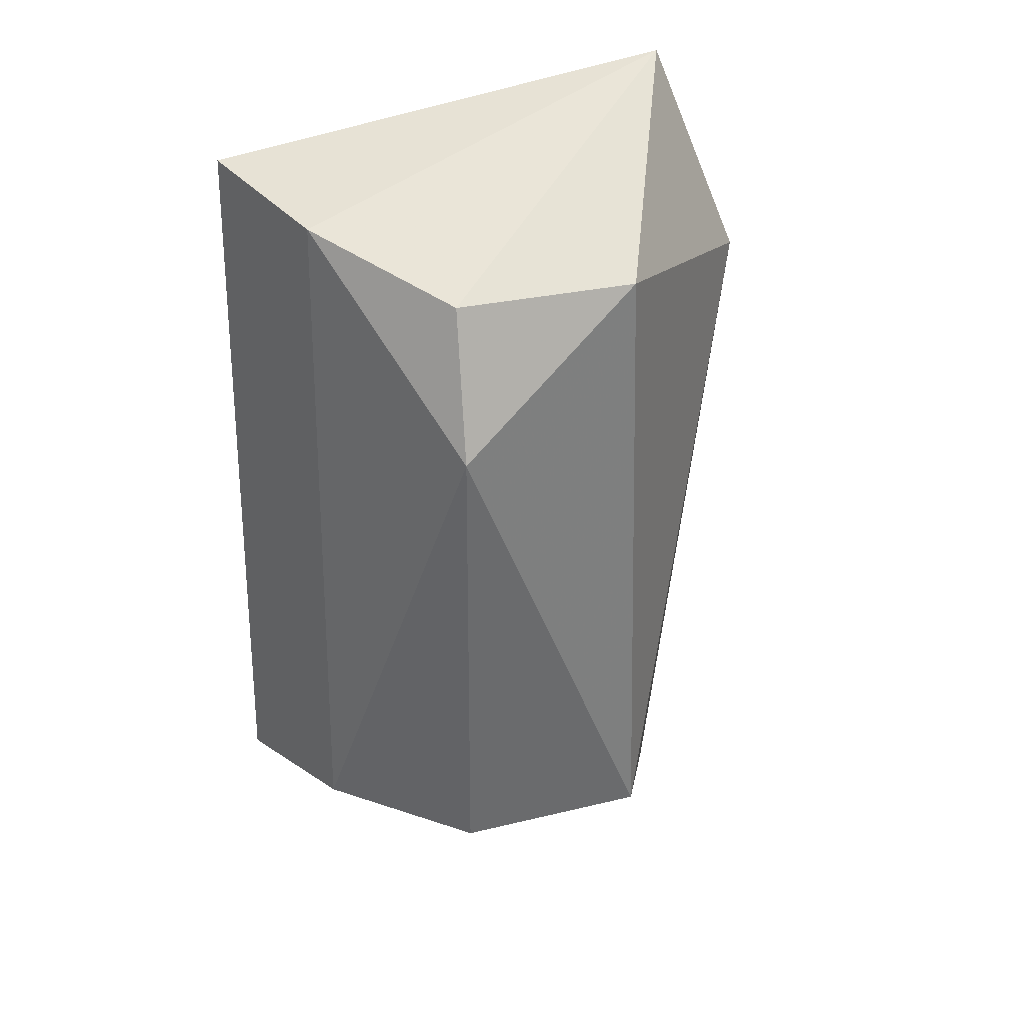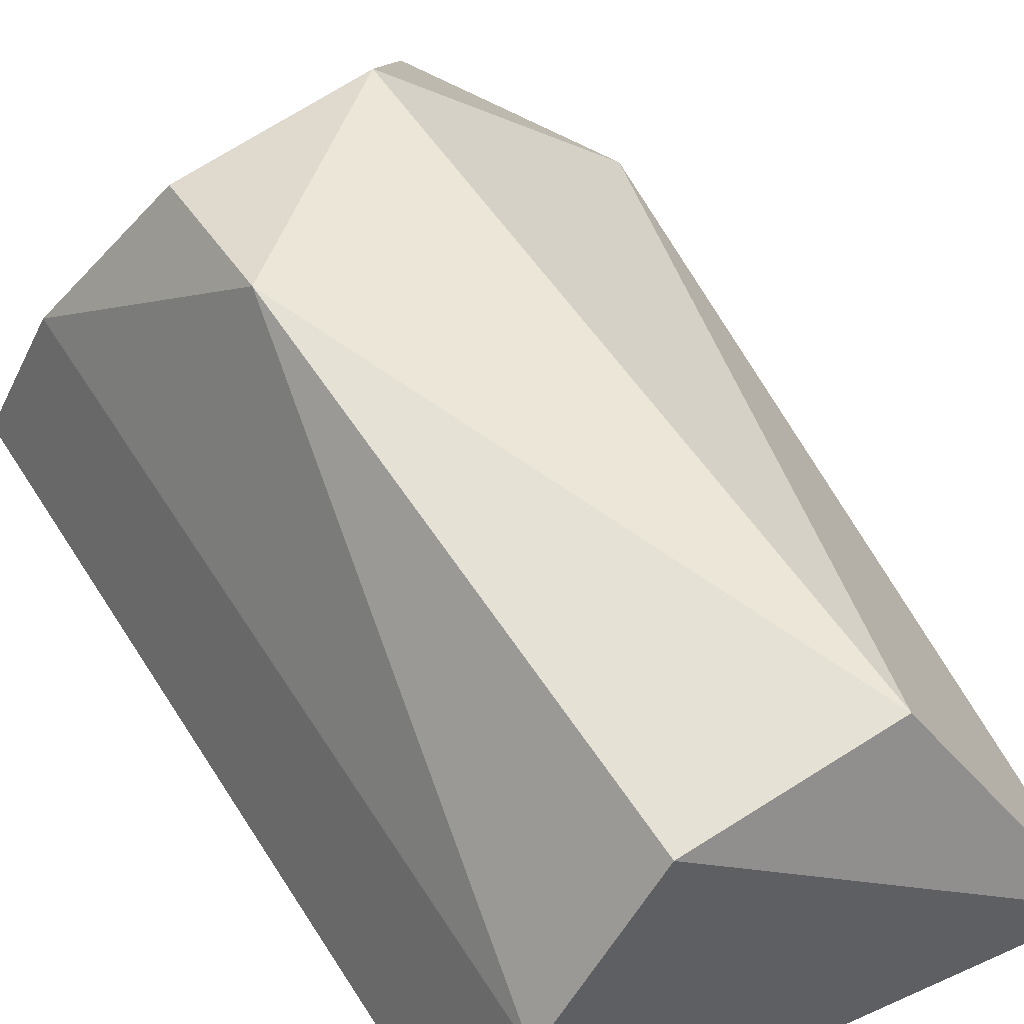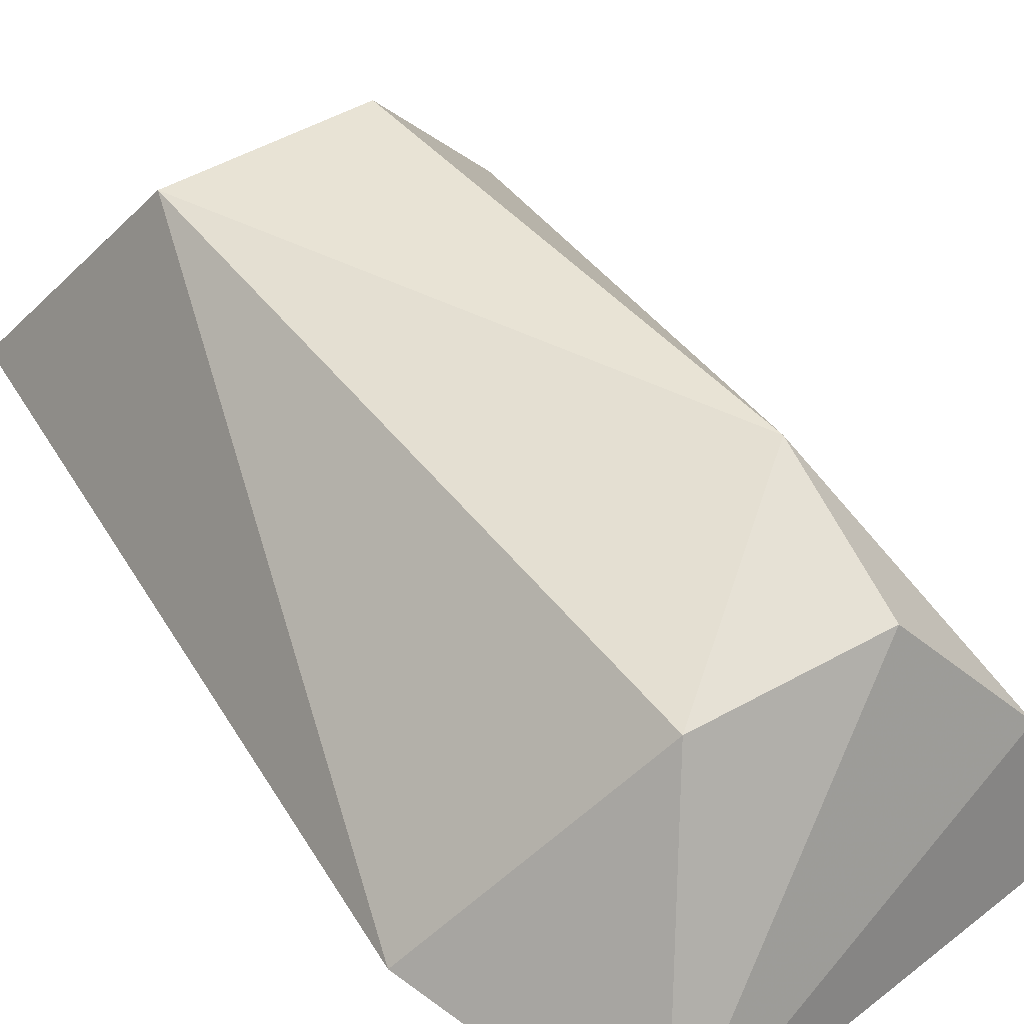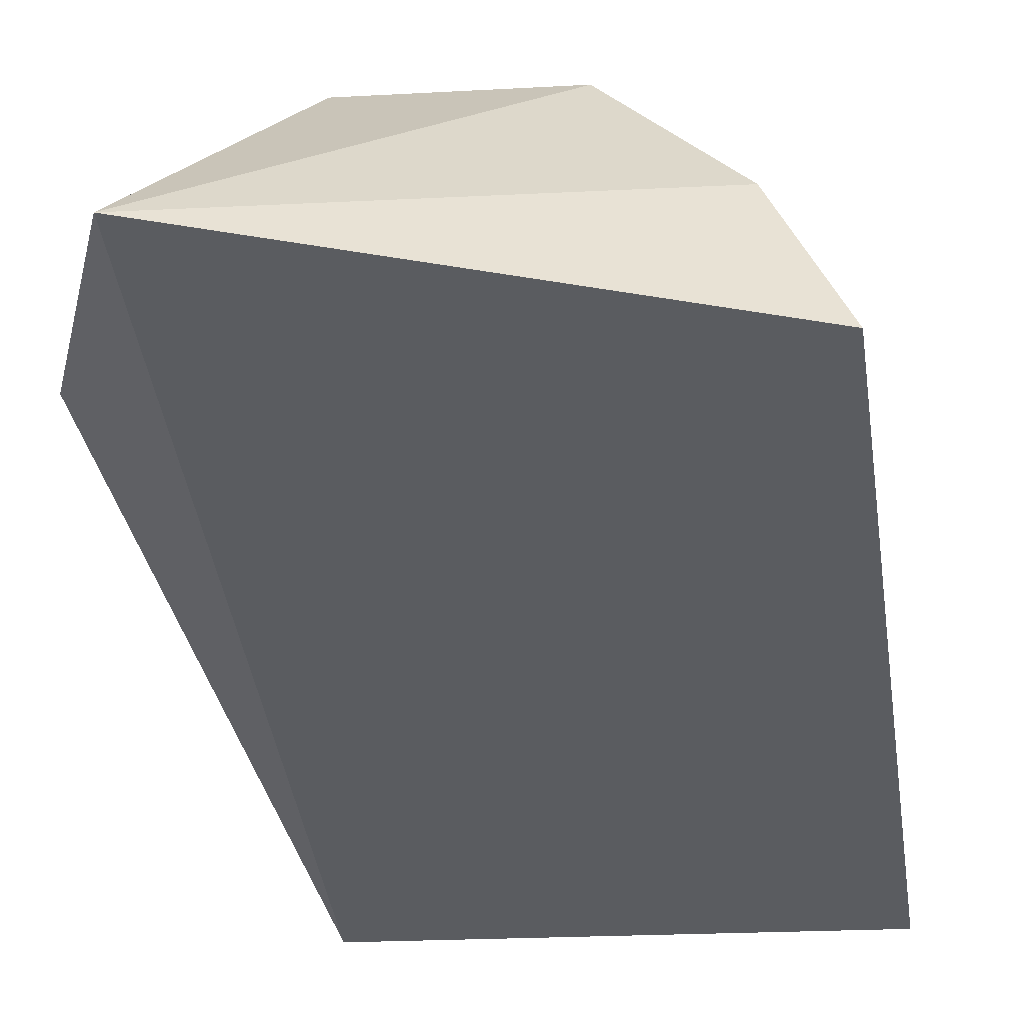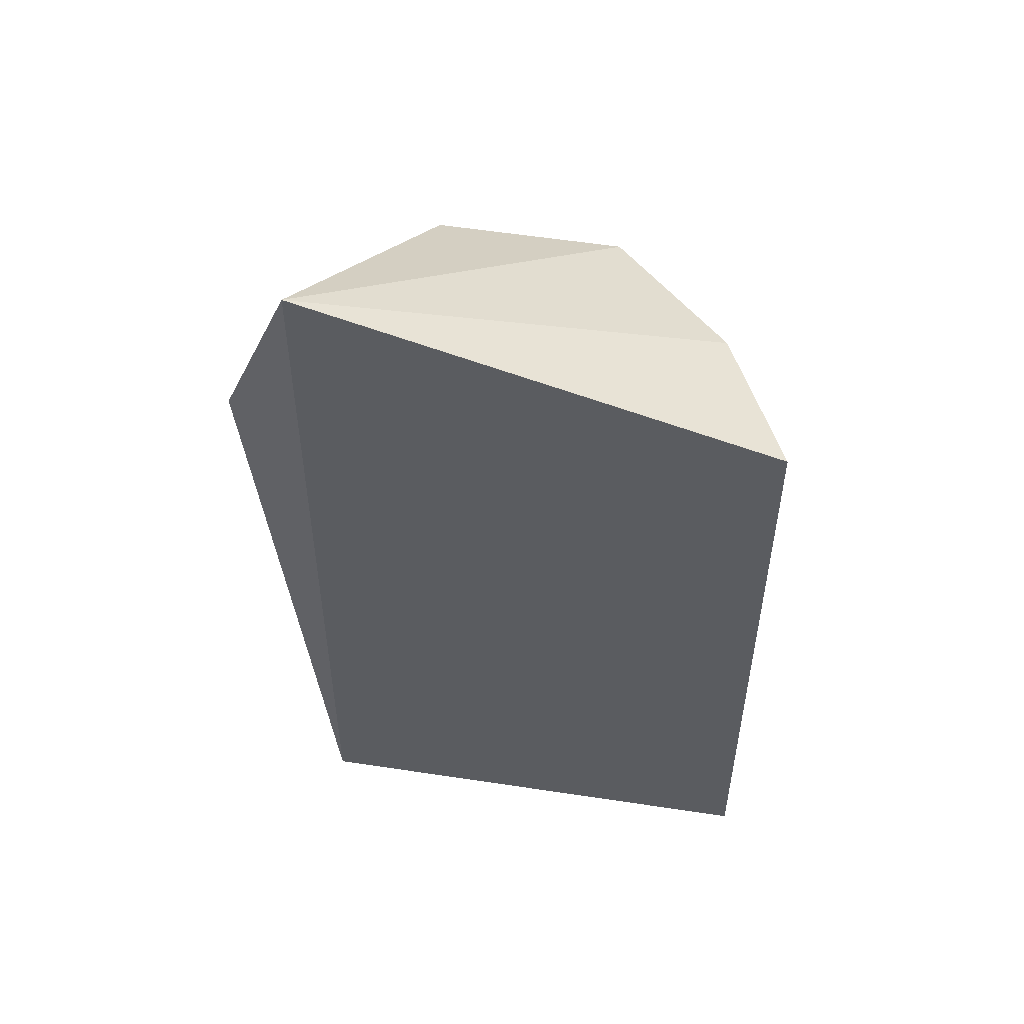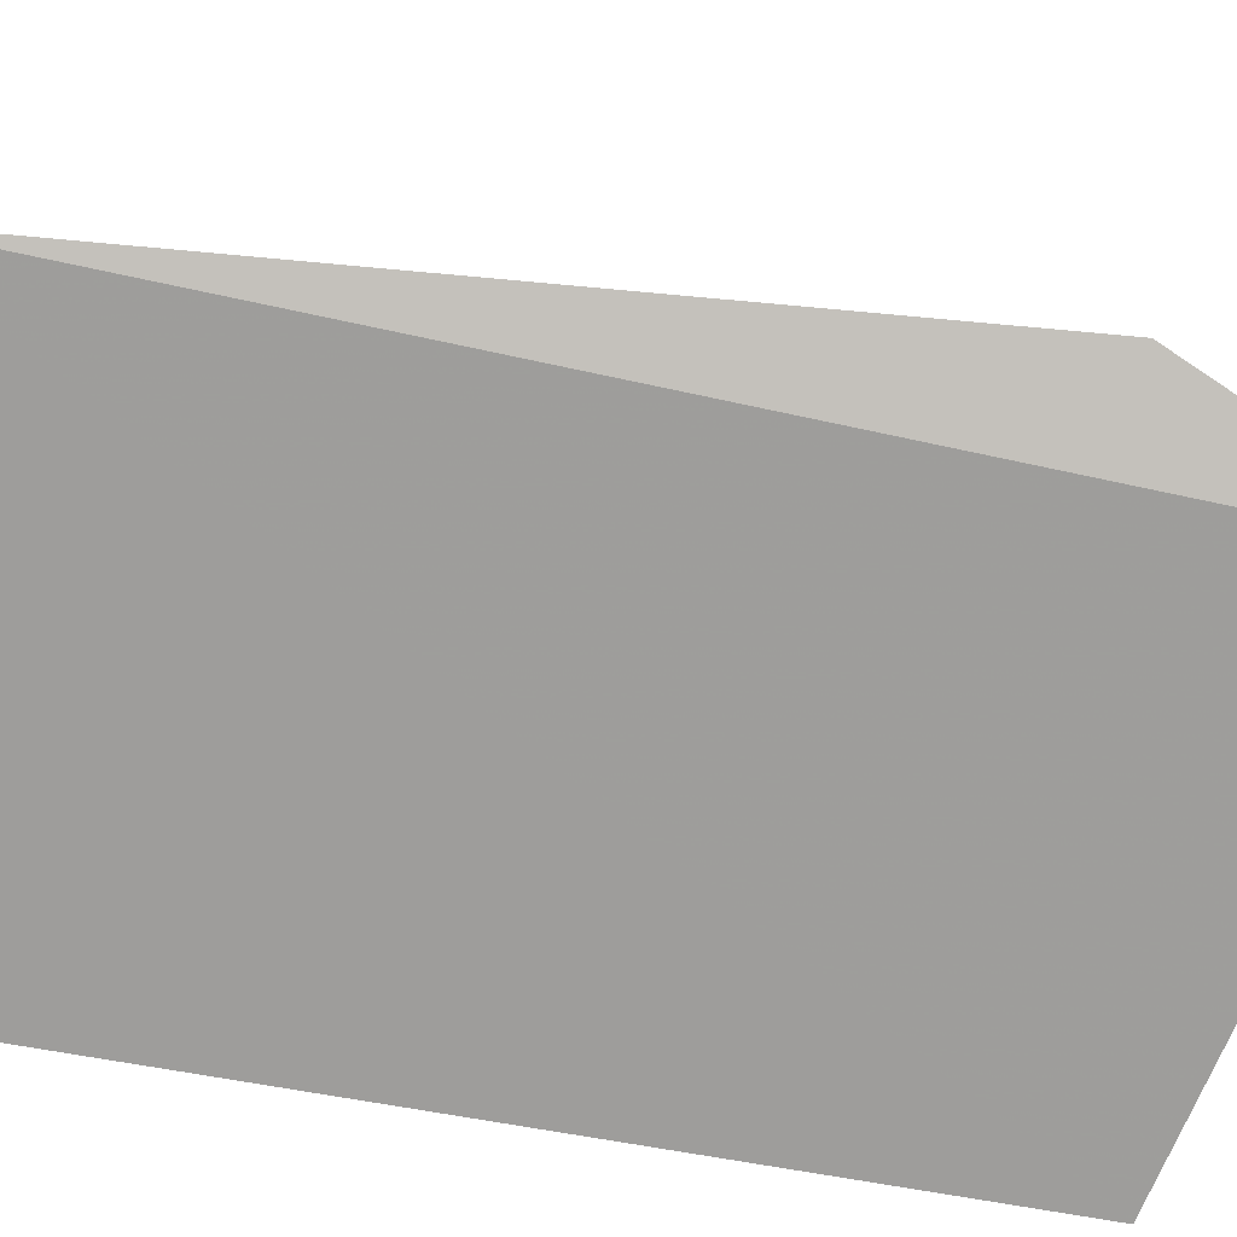
<metadata>
{"format":"obj","ext":"obj","renderer":"f3d","projection":"perspective","resolution":1024,"background":"white","views":[{"elev":32.4,"azim":-18.9,"up":"+Y"},{"elev":61.2,"azim":-33.3,"up":"+Z"},{"elev":46.9,"azim":146.0,"up":"+Z"},{"elev":-36.8,"azim":-172.5,"up":"+Z"},{"elev":56.9,"azim":-174.4,"up":"+Y"},{"elev":-62.1,"azim":78.2,"up":"+Z"}]}
</metadata>
<code>
v -0.04831 -0.471 -0.3669
v -0.0436 -0.5012 -0.3753
v -0.04413 -0.4653 -0.3756
v -0.06158 -0.4687 -0.3782
v -0.05508 -0.496 -0.3669
v -0.05522 -0.471 -0.3673
v -0.04108 -0.4735 -0.3741
v -0.04765 -0.4961 -0.3669
v -0.06201 -0.4976 -0.3781
v -0.05939 -0.4696 -0.3726
v -0.05556 -0.4765 -0.3652
v -0.05976 -0.4967 -0.3724
f 3 2 4
f 6 1 3
f 7 2 3
f 7 3 1
f 8 5 2
f 8 7 1
f 8 2 7
f 9 4 2
f 10 6 3
f 10 3 4
f 10 4 9
f 11 1 6
f 11 8 1
f 11 5 8
f 11 6 10
f 12 9 2
f 12 2 5
f 12 5 11
f 12 11 10
f 12 10 9

</code>
